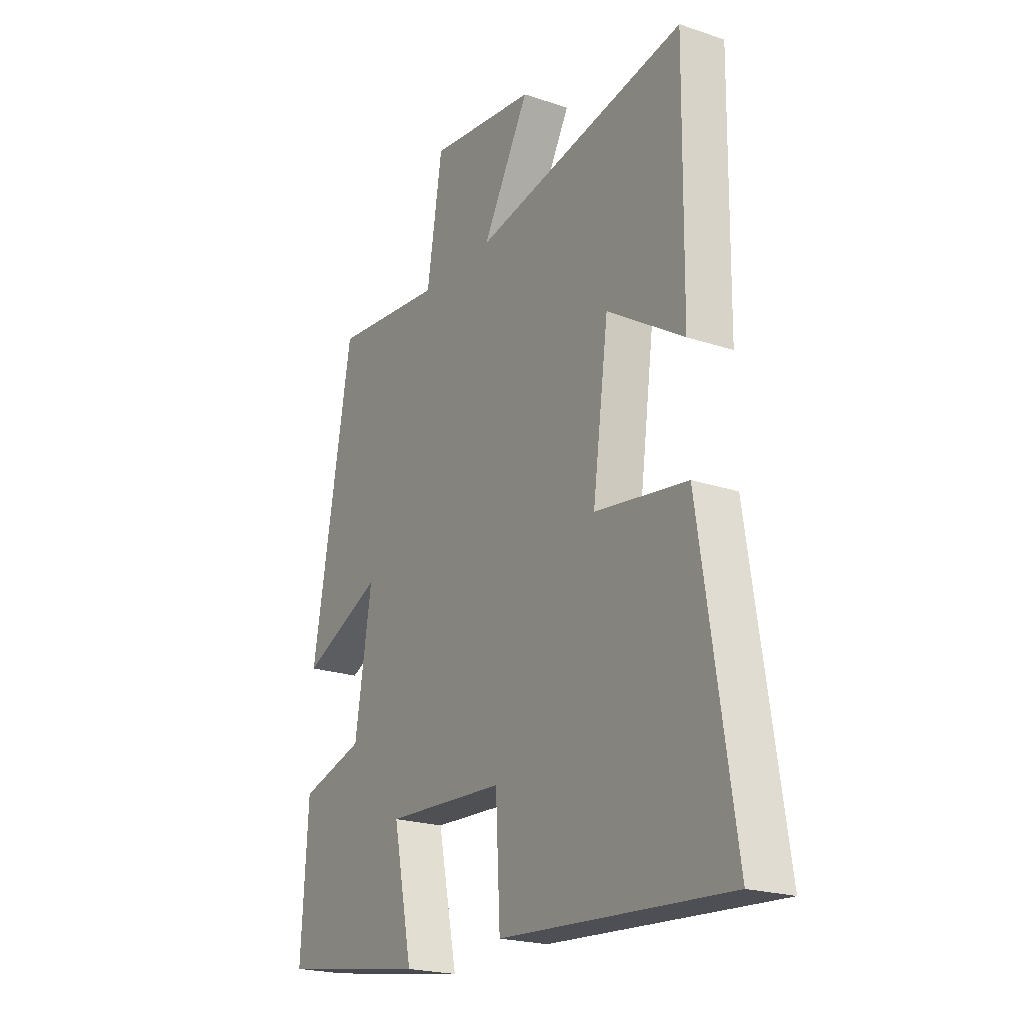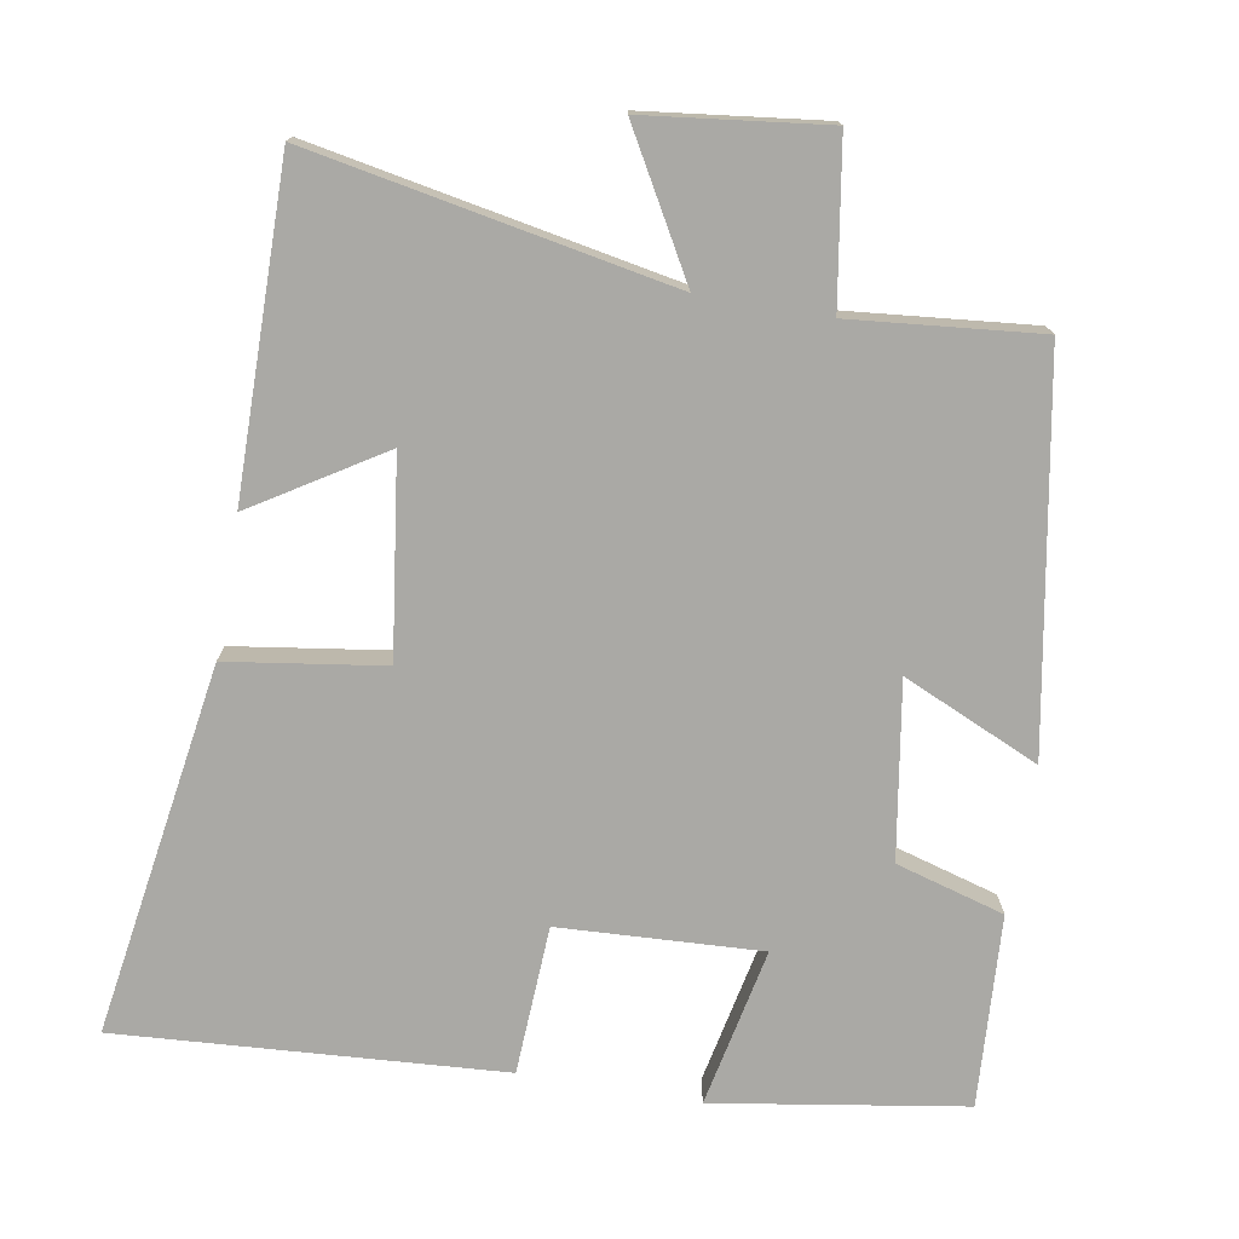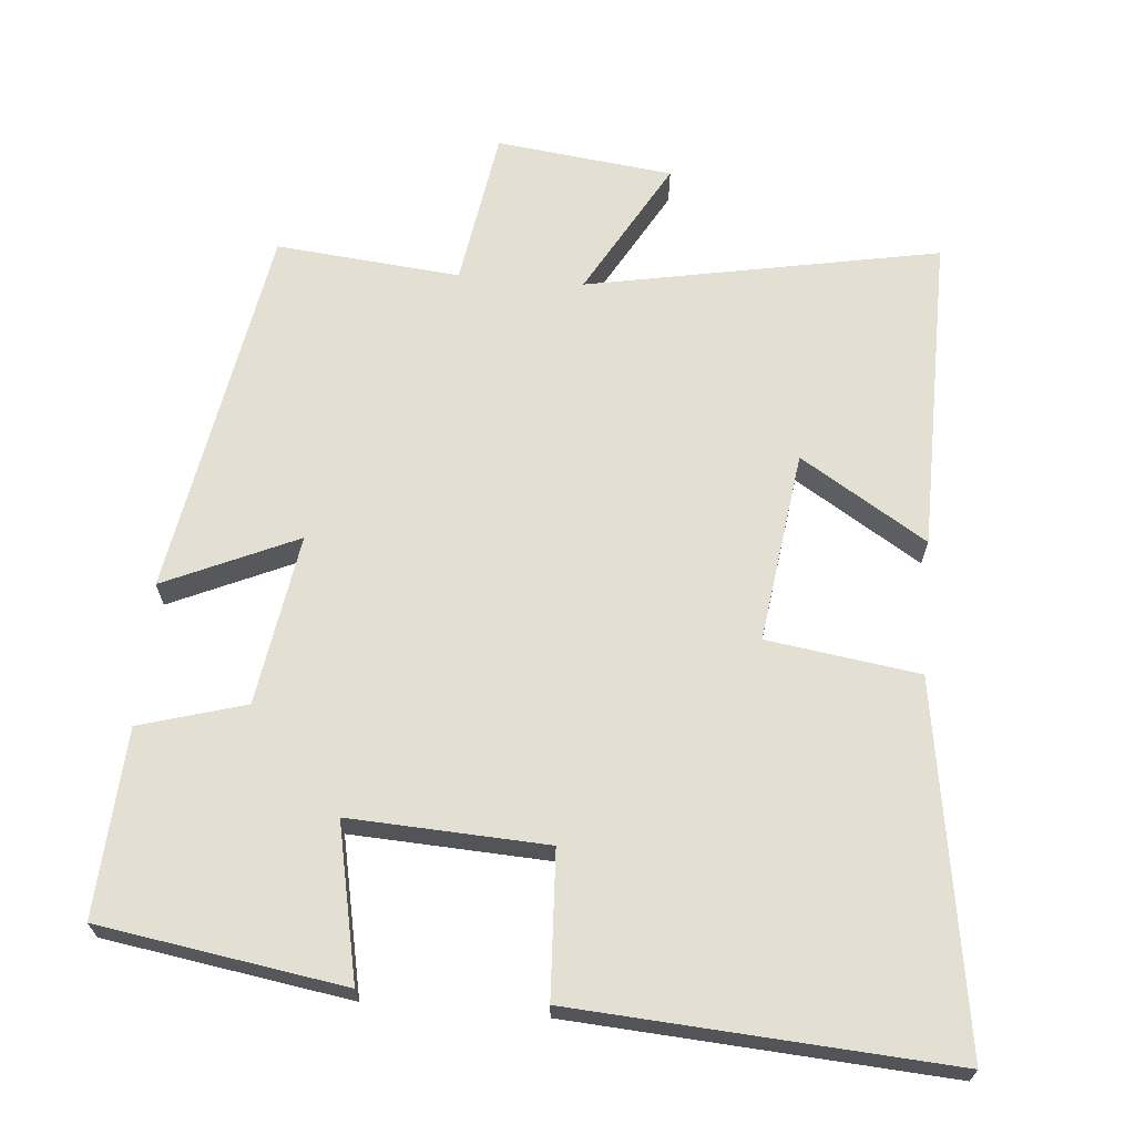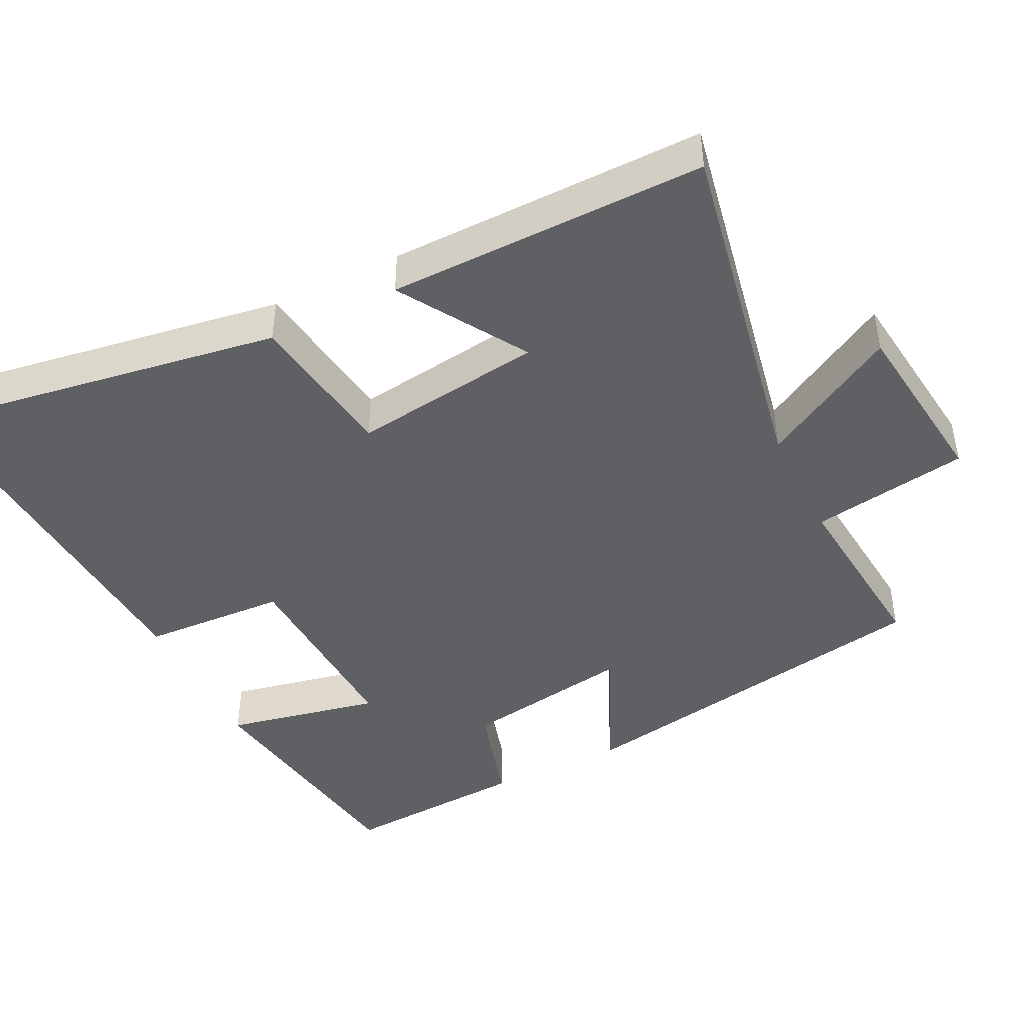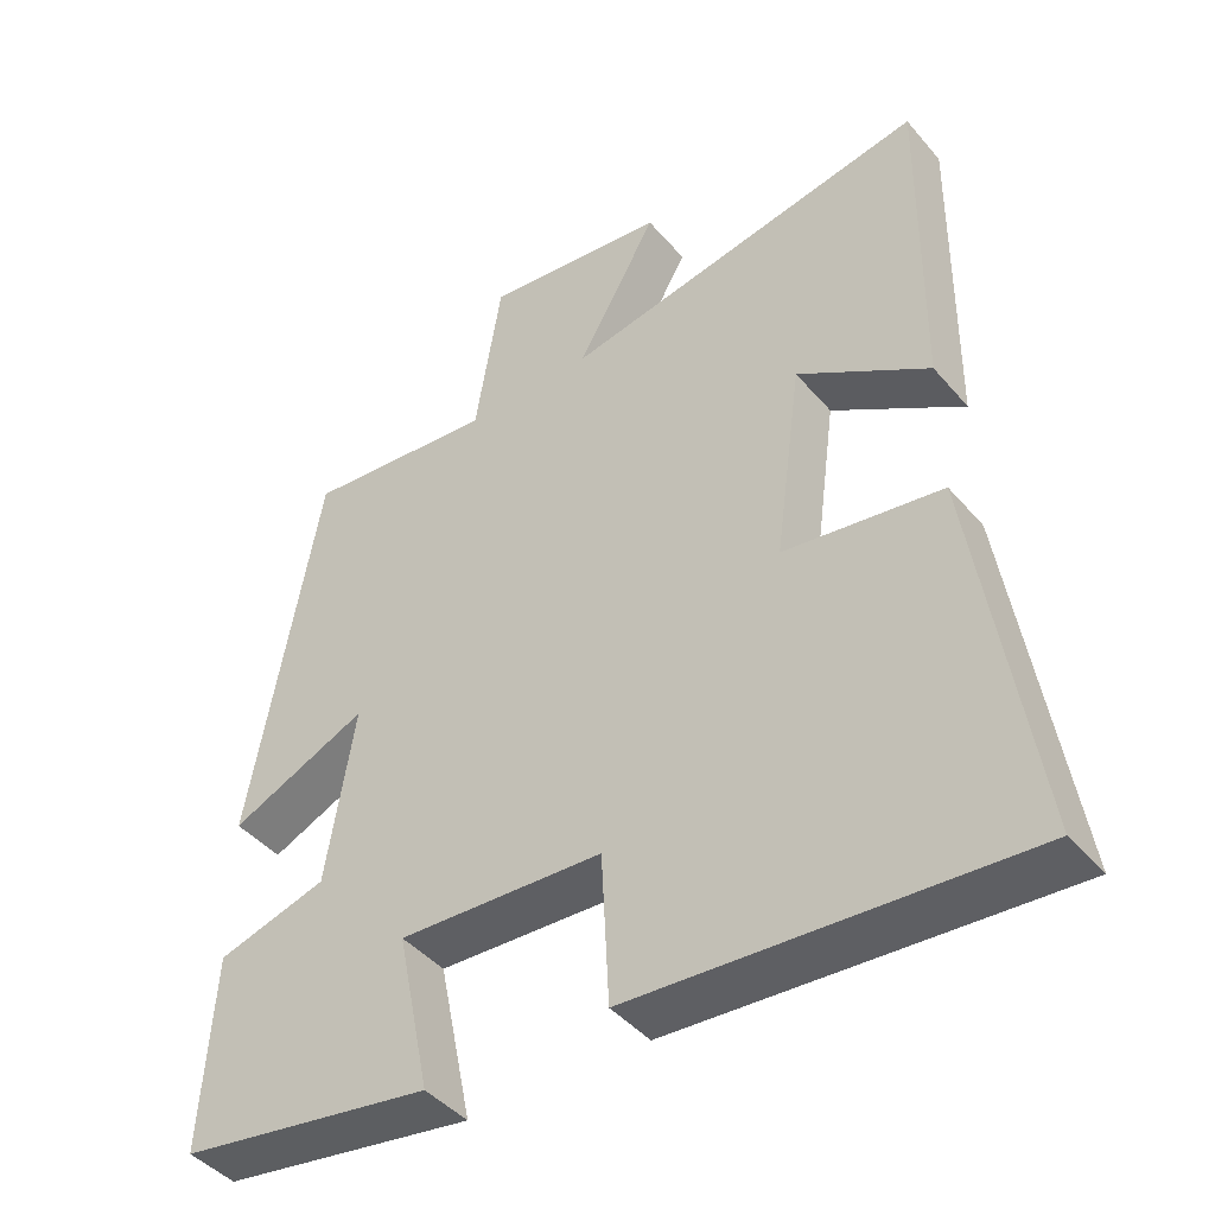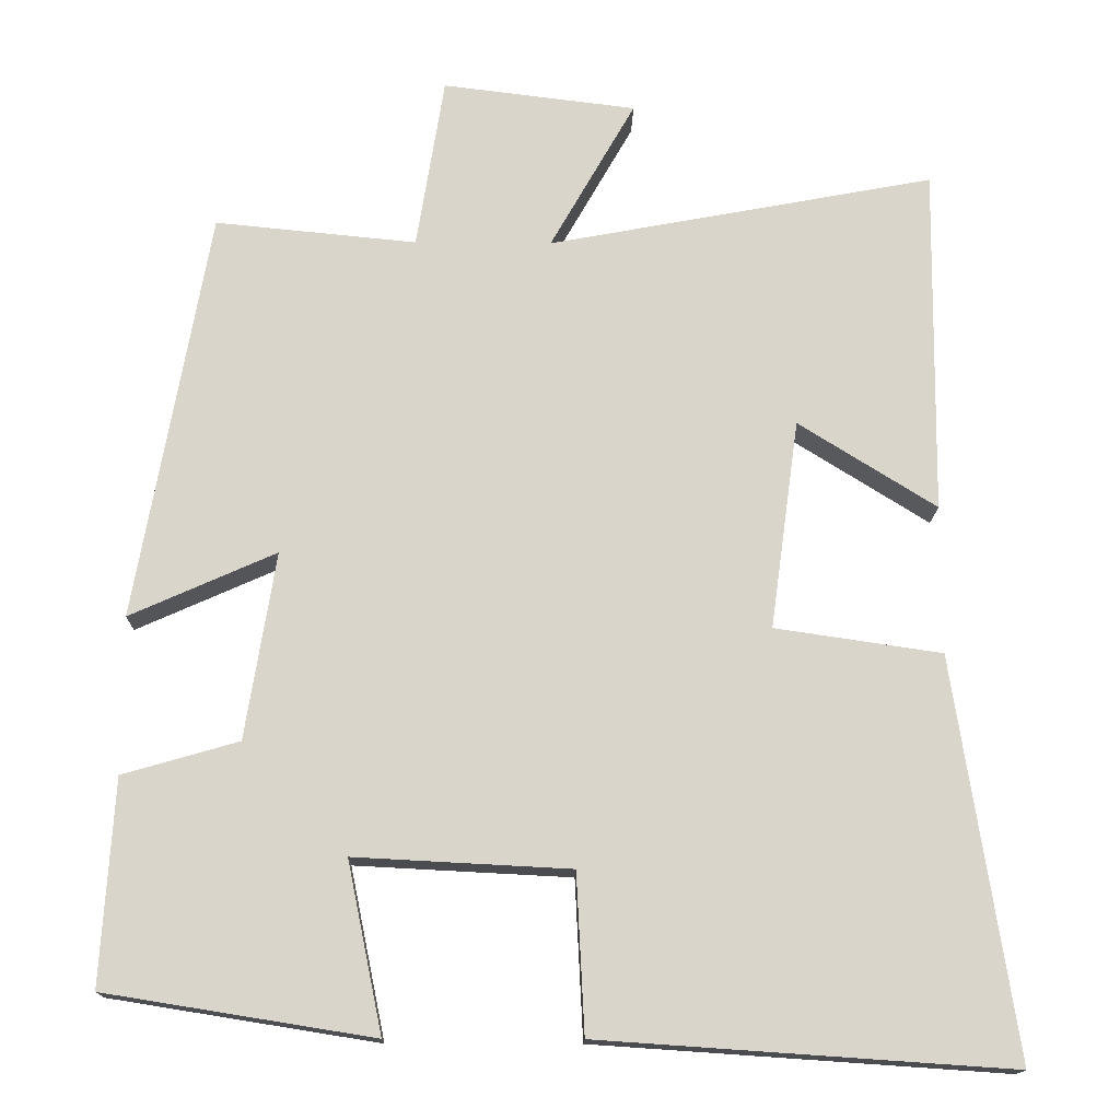
<metadata>
{"format":"obj","ext":"obj","renderer":"f3d","projection":"perspective","resolution":1024,"background":"white","views":[{"elev":-21.5,"azim":-120.8,"up":"+Z"},{"elev":-75.3,"azim":-9.9,"up":"+Y"},{"elev":66.7,"azim":-175.2,"up":"+Y"},{"elev":-44.7,"azim":-63.8,"up":"+Y"},{"elev":-43.7,"azim":-142.8,"up":"+Z"},{"elev":-15.2,"azim":179.0,"up":"+Z"}]}
</metadata>
<code>
v -0.577 0.07 -0.535
v -0.5 0.07 -0.034
v -0.29 0.07 -0.003
v -0.326 0.07 0.261
v -0.5 0.07 0.152
v -0.505 0.07 0.591
v -0.018 0.07 0.5
v -0.125 0.07 0.688
v 0.119 0.07 0.718
v 0.154 0.07 0.5
v 0.408 0.07 0.525
v 0.5 0.07 0.008
v 0.316 0.07 0.09
v 0.354 0.07 -0.146
v 0.5 0.07 -0.188
v 0.516 0.07 -0.446
v 0.179 0.07 -0.5
v 0.223 0.07 -0.286
v -0.049 0.07 -0.3
v -0.059 0.07 -0.5
v -0.577 0 -0.535
v -0.5 0 -0.034
v -0.29 0 -0.003
v -0.326 0 0.261
v -0.5 0 0.152
v -0.505 0 0.591
v -0.018 0 0.5
v -0.125 0 0.688
v 0.119 0 0.718
v 0.154 0 0.5
v 0.408 0 0.525
v 0.5 0 0.008
v 0.316 0 0.09
v 0.354 0 -0.146
v 0.5 0 -0.188
v 0.516 0 -0.446
v 0.179 0 -0.5
v 0.223 0 -0.286
v -0.049 0 -0.3
v -0.059 0 -0.5
f 1 2 3
f 20 1 3
f 19 20 3
f 18 19 3 4
f 16 17 18
f 15 16 18
f 14 15 18
f 13 14 18 4
f 10 11 12 13
f 10 13 4
f 7 8 9 10
f 7 10 4
f 4 5 6 7
f 23 22 21
f 23 21 40
f 23 40 39
f 24 23 39 38
f 38 37 36
f 38 36 35
f 38 35 34
f 24 38 34 33
f 33 32 31 30
f 24 33 30
f 30 29 28 27
f 24 30 27
f 27 26 25 24
f 1 21 22 2
f 2 22 23 3
f 3 23 24 4
f 4 24 25 5
f 5 25 26 6
f 6 26 27 7
f 7 27 28 8
f 8 28 29 9
f 9 29 30 10
f 10 30 31 11
f 11 31 32 12
f 12 32 33 13
f 13 33 34 14
f 14 34 35 15
f 15 35 36 16
f 16 36 37 17
f 17 37 38 18
f 18 38 39 19
f 19 39 40 20
f 20 40 21 1

</code>
